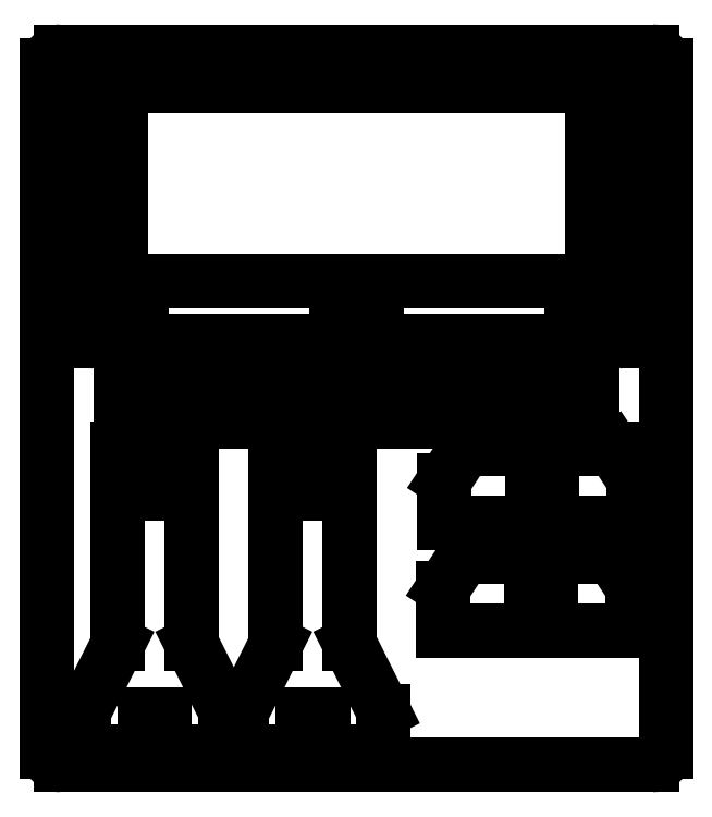
<metadata>
{"format":"dxf","ext":"dxf","renderer":"ezdxf+matplotlib","layout":"modelspace","background":"white","min_lineweight":24,"dpi":150}
</metadata>
<code>
0
SECTION
2
ENTITIES
0
LINE
8
\U+041F\U+041E_\U+0423\U+041C\U+041E\U+041B\U+0427\U+0410\U+041D\U+0418\U+042E
10
2020
20
685.6
30
0
11
2020
21
683.4
31
0
0
LINE
8
\U+041F\U+041E_\U+0423\U+041C\U+041E\U+041B\U+0427\U+0410\U+041D\U+0418\U+042E
10
2020
20
683.4
30
0
11
2050
21
683.4
31
0
0
LINE
8
\U+041F\U+041E_\U+0423\U+041C\U+041E\U+041B\U+0427\U+0410\U+041D\U+0418\U+042E
10
2050
20
683.4
30
0
11
2050
21
710
31
0
0
LINE
8
\U+041F\U+041E_\U+0423\U+041C\U+041E\U+041B\U+0427\U+0410\U+041D\U+0418\U+042E
10
2050
20
710
30
0
11
2020
21
710
31
0
0
LINE
8
\U+041F\U+041E_\U+0423\U+041C\U+041E\U+041B\U+0427\U+0410\U+041D\U+0418\U+042E
10
2020
20
710
30
0
11
2020
21
683.4
31
0
0
LINE
8
\U+041F\U+041E_\U+0423\U+041C\U+041E\U+041B\U+0427\U+0410\U+041D\U+0418\U+042E
10
1350
20
685.6
30
0
11
1350
21
683.4
31
0
0
LINE
8
\U+041F\U+041E_\U+0423\U+041C\U+041E\U+041B\U+0427\U+0410\U+041D\U+0418\U+042E
10
1350
20
683.4
30
0
11
1380
21
683.4
31
0
0
LINE
8
\U+041F\U+041E_\U+0423\U+041C\U+041E\U+041B\U+0427\U+0410\U+041D\U+0418\U+042E
10
1380
20
683.4
30
0
11
1380
21
710
31
0
0
LINE
8
\U+041F\U+041E_\U+0423\U+041C\U+041E\U+041B\U+0427\U+0410\U+041D\U+0418\U+042E
10
1380
20
710
30
0
11
1350
21
710
31
0
0
LINE
8
\U+041F\U+041E_\U+0423\U+041C\U+041E\U+041B\U+0427\U+0410\U+041D\U+0418\U+042E
10
1350
20
710
30
0
11
1350
21
683.4
31
0
0
LINE
8
\U+041F\U+041E_\U+0423\U+041C\U+041E\U+041B\U+0427\U+0410\U+041D\U+0418\U+042E
10
1350
20
740
30
0
11
2050
21
740
31
0
0
LINE
8
\U+041F\U+041E_\U+0423\U+041C\U+041E\U+041B\U+0427\U+0410\U+041D\U+0418\U+042E
10
2050
20
740
30
0
11
2050
21
1030
31
0
0
LINE
8
\U+041F\U+041E_\U+0423\U+041C\U+041E\U+041B\U+0427\U+0410\U+041D\U+0418\U+042E
10
2050
20
1030
30
0
11
1350
21
1030
31
0
0
LINE
8
\U+041F\U+041E_\U+0423\U+041C\U+041E\U+041B\U+0427\U+0410\U+041D\U+0418\U+042E
10
1350
20
1030
30
0
11
1350
21
740
31
0
0
ARC
8
\U+041F\U+041E_\U+0423\U+041C\U+041E\U+041B\U+0427\U+0410\U+041D\U+0418\U+042E
10
1260
20
40
30
0
40
20
50
180
51
270
0
LINE
8
\U+041F\U+041E_\U+0423\U+041C\U+041E\U+041B\U+0427\U+0410\U+041D\U+0418\U+042E
10
1260
20
20
30
0
11
2140
21
20
31
0
0
ARC
8
\U+041F\U+041E_\U+0423\U+041C\U+041E\U+041B\U+0427\U+0410\U+041D\U+0418\U+042E
10
2140
20
40
30
0
40
20
50
270
51
0
0
LINE
8
\U+041F\U+041E_\U+0423\U+041C\U+041E\U+041B\U+0427\U+0410\U+041D\U+0418\U+042E
10
1730
20
710
30
0
11
1670
21
710
31
0
0
LINE
8
\U+041F\U+041E_\U+0423\U+041C\U+041E\U+041B\U+0427\U+0410\U+041D\U+0418\U+042E
10
1730
20
681.9
30
0
11
1670
21
681.9
31
0
0
LINE
8
\U+041F\U+041E_\U+0423\U+041C\U+041E\U+041B\U+0427\U+0410\U+041D\U+0418\U+042E
10
1730
20
681.9
30
0
11
1730
21
710
31
0
0
LINE
8
\U+041F\U+041E_\U+0423\U+041C\U+041E\U+041B\U+0427\U+0410\U+041D\U+0418\U+042E
10
1670
20
710
30
0
11
1670
21
681.9
31
0
0
LINE
8
\U+041F\U+041E_\U+0423\U+041C\U+041E\U+041B\U+0427\U+0410\U+041D\U+0418\U+042E
10
2140
20
1080
30
0
11
1260
21
1080
31
0
0
ARC
8
\U+041F\U+041E_\U+0423\U+041C\U+041E\U+041B\U+0427\U+0410\U+041D\U+0418\U+042E
10
1260
20
1060
30
0
40
20
50
90
51
180
0
LINE
8
\U+041F\U+041E_\U+0423\U+041C\U+041E\U+041B\U+0427\U+0410\U+041D\U+0418\U+042E
10
2160
20
40
30
0
11
2160
21
1060
31
0
0
LINE
8
\U+041F\U+041E_\U+0423\U+041C\U+041E\U+041B\U+0427\U+0410\U+041D\U+0418\U+042E
10
1240
20
1060
30
0
11
1240
21
40
31
0
0
ARC
8
\U+041F\U+041E_\U+0423\U+041C\U+041E\U+041B\U+0427\U+0410\U+041D\U+0418\U+042E
10
-2040
20
540
30
0
40
10
50
180
51
270
210
0
220
0
230
-1
0
LINE
8
\U+041F\U+041E_\U+0423\U+041C\U+041E\U+041B\U+0427\U+0410\U+041D\U+0418\U+042E
10
2040
20
530
30
0
11
1360
21
530
31
0
0
ARC
8
\U+041F\U+041E_\U+0423\U+041C\U+041E\U+041B\U+0427\U+0410\U+041D\U+0418\U+042E
10
-1360
20
540
30
0
40
10
50
270
51
0
210
0
220
0
230
-1
0
LINE
8
\U+041F\U+041E_\U+0423\U+041C\U+041E\U+041B\U+0427\U+0410\U+041D\U+0418\U+042E
10
1350
20
540
30
0
11
1350
21
630
31
0
0
LINE
8
\U+041F\U+041E_\U+0423\U+041C\U+041E\U+041B\U+0427\U+0410\U+041D\U+0418\U+042E
10
1350
20
630
30
0
11
1380
21
630
31
0
0
LINE
8
\U+041F\U+041E_\U+0423\U+041C\U+041E\U+041B\U+0427\U+0410\U+041D\U+0418\U+042E
10
1380
20
630
30
0
11
1380
21
600
31
0
0
LINE
8
\U+041F\U+041E_\U+0423\U+041C\U+041E\U+041B\U+0427\U+0410\U+041D\U+0418\U+042E
10
1380
20
600
30
0
11
1670
21
600
31
0
0
LINE
8
\U+041F\U+041E_\U+0423\U+041C\U+041E\U+041B\U+0427\U+0410\U+041D\U+0418\U+042E
10
1670
20
600
30
0
11
1670
21
630
31
0
0
LINE
8
\U+041F\U+041E_\U+0423\U+041C\U+041E\U+041B\U+0427\U+0410\U+041D\U+0418\U+042E
10
1670
20
630
30
0
11
1730
21
630
31
0
0
LINE
8
\U+041F\U+041E_\U+0423\U+041C\U+041E\U+041B\U+0427\U+0410\U+041D\U+0418\U+042E
10
1730
20
630
30
0
11
1730
21
600
31
0
0
LINE
8
\U+041F\U+041E_\U+0423\U+041C\U+041E\U+041B\U+0427\U+0410\U+041D\U+0418\U+042E
10
1730
20
600
30
0
11
2020
21
600
31
0
0
LINE
8
\U+041F\U+041E_\U+0423\U+041C\U+041E\U+041B\U+0427\U+0410\U+041D\U+0418\U+042E
10
2020
20
600
30
0
11
2020
21
630
31
0
0
LINE
8
\U+041F\U+041E_\U+0423\U+041C\U+041E\U+041B\U+0427\U+0410\U+041D\U+0418\U+042E
10
2020
20
630
30
0
11
2050
21
630
31
0
0
LINE
8
\U+041F\U+041E_\U+0423\U+041C\U+041E\U+041B\U+0427\U+0410\U+041D\U+0418\U+042E
10
2050
20
630
30
0
11
2050
21
540
31
0
0
ARC
8
\U+041F\U+041E_\U+0423\U+041C\U+041E\U+041B\U+0427\U+0410\U+041D\U+0418\U+042E
10
1310
20
660
30
0
40
10
50
180
51
270
0
LINE
8
\U+041F\U+041E_\U+0423\U+041C\U+041E\U+041B\U+0427\U+0410\U+041D\U+0418\U+042E
10
1310
20
650
30
0
11
2090
21
650
31
0
0
ARC
8
\U+041F\U+041E_\U+0423\U+041C\U+041E\U+041B\U+0427\U+0410\U+041D\U+0418\U+042E
10
2090
20
660
30
0
40
10
50
270
51
0
0
LINE
8
\U+041F\U+041E_\U+0423\U+041C\U+041E\U+041B\U+0427\U+0410\U+041D\U+0418\U+042E
10
2100
20
660
30
0
11
2100
21
830
31
0
0
LINE
8
\U+041F\U+041E_\U+0423\U+041C\U+041E\U+041B\U+0427\U+0410\U+041D\U+0418\U+042E
10
2100
20
830
30
0
11
2130
21
830
31
0
0
LINE
8
\U+041F\U+041E_\U+0423\U+041C\U+041E\U+041B\U+0427\U+0410\U+041D\U+0418\U+042E
10
2130
20
830
30
0
11
2130
21
860
31
0
0
LINE
8
\U+041F\U+041E_\U+0423\U+041C\U+041E\U+041B\U+0427\U+0410\U+041D\U+0418\U+042E
10
2130
20
860
30
0
11
2100
21
860
31
0
0
LINE
8
\U+041F\U+041E_\U+0423\U+041C\U+041E\U+041B\U+0427\U+0410\U+041D\U+0418\U+042E
10
2100
20
860
30
0
11
2100
21
1040
31
0
0
ARC
8
\U+041F\U+041E_\U+0423\U+041C\U+041E\U+041B\U+0427\U+0410\U+041D\U+0418\U+042E
10
2090
20
1040
30
0
40
10
50
0
51
90
0
LINE
8
\U+041F\U+041E_\U+0423\U+041C\U+041E\U+041B\U+0427\U+0410\U+041D\U+0418\U+042E
10
2090
20
1050
30
0
11
1310
21
1050
31
0
0
ARC
8
\U+041F\U+041E_\U+0423\U+041C\U+041E\U+041B\U+0427\U+0410\U+041D\U+0418\U+042E
10
1310
20
1040
30
0
40
10
50
90
51
180
0
LINE
8
\U+041F\U+041E_\U+0423\U+041C\U+041E\U+041B\U+0427\U+0410\U+041D\U+0418\U+042E
10
1300
20
1040
30
0
11
1300
21
860
31
0
0
LINE
8
\U+041F\U+041E_\U+0423\U+041C\U+041E\U+041B\U+0427\U+0410\U+041D\U+0418\U+042E
10
1300
20
860
30
0
11
1270
21
860
31
0
0
LINE
8
\U+041F\U+041E_\U+0423\U+041C\U+041E\U+041B\U+0427\U+0410\U+041D\U+0418\U+042E
10
1270
20
860
30
0
11
1270
21
830
31
0
0
LINE
8
\U+041F\U+041E_\U+0423\U+041C\U+041E\U+041B\U+0427\U+0410\U+041D\U+0418\U+042E
10
1270
20
830
30
0
11
1300
21
830
31
0
0
LINE
8
\U+041F\U+041E_\U+0423\U+041C\U+041E\U+041B\U+0427\U+0410\U+041D\U+0418\U+042E
10
1300
20
830
30
0
11
1300
21
660
31
0
0
ARC
8
\U+041F\U+041E_\U+0423\U+041C\U+041E\U+041B\U+0427\U+0410\U+041D\U+0418\U+042E
10
2140
20
1060
30
0
40
20
50
0
51
90
0
LINE
8
\U+041F\U+041E_\U+0423\U+041C\U+041E\U+041B\U+0427\U+0410\U+041D\U+0418\U+042E
10
1620
20
425.6
30
0
11
1620
21
423.4
31
0
0
LINE
8
\U+041F\U+041E_\U+0423\U+041C\U+041E\U+041B\U+0427\U+0410\U+041D\U+0418\U+042E
10
1620
20
423.4
30
0
11
1650
21
423.4
31
0
0
LINE
8
\U+041F\U+041E_\U+0423\U+041C\U+041E\U+041B\U+0427\U+0410\U+041D\U+0418\U+042E
10
1650
20
423.4
30
0
11
1650
21
450
31
0
0
LINE
8
\U+041F\U+041E_\U+0423\U+041C\U+041E\U+041B\U+0427\U+0410\U+041D\U+0418\U+042E
10
1650
20
450
30
0
11
1620
21
450
31
0
0
LINE
8
\U+041F\U+041E_\U+0423\U+041C\U+041E\U+041B\U+0427\U+0410\U+041D\U+0418\U+042E
10
1620
20
450
30
0
11
1620
21
423.4
31
0
0
LINE
8
\U+041F\U+041E_\U+0423\U+041C\U+041E\U+041B\U+0427\U+0410\U+041D\U+0418\U+042E
10
1690
20
40
30
0
11
1650
21
40
31
0
0
LINE
8
\U+041F\U+041E_\U+0423\U+041C\U+041E\U+041B\U+0427\U+0410\U+041D\U+0418\U+042E
10
1650
20
40
30
0
11
1650
21
94.96
31
0
0
LINE
8
\U+041F\U+041E_\U+0423\U+041C\U+041E\U+041B\U+0427\U+0410\U+041D\U+0418\U+042E
10
1650
20
94.96
30
0
11
1620
21
94.96
31
0
0
LINE
8
\U+041F\U+041E_\U+0423\U+041C\U+041E\U+041B\U+0427\U+0410\U+041D\U+0418\U+042E
10
1620
20
94.96
30
0
11
1620
21
40
31
0
0
LINE
8
\U+041F\U+041E_\U+0423\U+041C\U+041E\U+041B\U+0427\U+0410\U+041D\U+0418\U+042E
10
1620
20
40
30
0
11
1530
21
40
31
0
0
LINE
8
\U+041F\U+041E_\U+0423\U+041C\U+041E\U+041B\U+0427\U+0410\U+041D\U+0418\U+042E
10
1530
20
40
30
0
11
1530
21
100
31
0
0
LINE
8
\U+041F\U+041E_\U+0423\U+041C\U+041E\U+041B\U+0427\U+0410\U+041D\U+0418\U+042E
10
1530
20
100
30
0
11
1580
21
200
31
0
0
LINE
8
\U+041F\U+041E_\U+0423\U+041C\U+041E\U+041B\U+0427\U+0410\U+041D\U+0418\U+042E
10
1580
20
200
30
0
11
1580
21
490
31
0
0
LINE
8
\U+041F\U+041E_\U+0423\U+041C\U+041E\U+041B\U+0427\U+0410\U+041D\U+0418\U+042E
10
1580
20
490
30
0
11
1690
21
490
31
0
0
LINE
8
\U+041F\U+041E_\U+0423\U+041C\U+041E\U+041B\U+0427\U+0410\U+041D\U+0418\U+042E
10
1690
20
490
30
0
11
1690
21
200
31
0
0
LINE
8
\U+041F\U+041E_\U+0423\U+041C\U+041E\U+041B\U+0427\U+0410\U+041D\U+0418\U+042E
10
1690
20
200
30
0
11
1740
21
100
31
0
0
LINE
8
\U+041F\U+041E_\U+0423\U+041C\U+041E\U+041B\U+0427\U+0410\U+041D\U+0418\U+042E
10
1740
20
100
30
0
11
1740
21
40
31
0
0
LINE
8
\U+041F\U+041E_\U+0423\U+041C\U+041E\U+041B\U+0427\U+0410\U+041D\U+0418\U+042E
10
1740
20
40
30
0
11
1690
21
40
31
0
0
LINE
8
\U+041F\U+041E_\U+0423\U+041C\U+041E\U+041B\U+0427\U+0410\U+041D\U+0418\U+042E
10
1385
20
425.6
30
0
11
1385
21
423.4
31
0
0
LINE
8
\U+041F\U+041E_\U+0423\U+041C\U+041E\U+041B\U+0427\U+0410\U+041D\U+0418\U+042E
10
1385
20
423.4
30
0
11
1415
21
423.4
31
0
0
LINE
8
\U+041F\U+041E_\U+0423\U+041C\U+041E\U+041B\U+0427\U+0410\U+041D\U+0418\U+042E
10
1415
20
423.4
30
0
11
1415
21
450
31
0
0
LINE
8
\U+041F\U+041E_\U+0423\U+041C\U+041E\U+041B\U+0427\U+0410\U+041D\U+0418\U+042E
10
1415
20
450
30
0
11
1385
21
450
31
0
0
LINE
8
\U+041F\U+041E_\U+0423\U+041C\U+041E\U+041B\U+0427\U+0410\U+041D\U+0418\U+042E
10
1385
20
450
30
0
11
1385
21
423.4
31
0
0
LINE
8
\U+041F\U+041E_\U+0423\U+041C\U+041E\U+041B\U+0427\U+0410\U+041D\U+0418\U+042E
10
1455
20
40
30
0
11
1415
21
40
31
0
0
LINE
8
\U+041F\U+041E_\U+0423\U+041C\U+041E\U+041B\U+0427\U+0410\U+041D\U+0418\U+042E
10
1415
20
40
30
0
11
1415
21
94.96
31
0
0
LINE
8
\U+041F\U+041E_\U+0423\U+041C\U+041E\U+041B\U+0427\U+0410\U+041D\U+0418\U+042E
10
1415
20
94.96
30
0
11
1385
21
94.96
31
0
0
LINE
8
\U+041F\U+041E_\U+0423\U+041C\U+041E\U+041B\U+0427\U+0410\U+041D\U+0418\U+042E
10
1385
20
94.96
30
0
11
1385
21
40
31
0
0
LINE
8
\U+041F\U+041E_\U+0423\U+041C\U+041E\U+041B\U+0427\U+0410\U+041D\U+0418\U+042E
10
1385
20
40
30
0
11
1295
21
40
31
0
0
LINE
8
\U+041F\U+041E_\U+0423\U+041C\U+041E\U+041B\U+0427\U+0410\U+041D\U+0418\U+042E
10
1295
20
40
30
0
11
1295
21
100
31
0
0
LINE
8
\U+041F\U+041E_\U+0423\U+041C\U+041E\U+041B\U+0427\U+0410\U+041D\U+0418\U+042E
10
1295
20
100
30
0
11
1345
21
200
31
0
0
LINE
8
\U+041F\U+041E_\U+0423\U+041C\U+041E\U+041B\U+0427\U+0410\U+041D\U+0418\U+042E
10
1345
20
200
30
0
11
1345
21
490
31
0
0
LINE
8
\U+041F\U+041E_\U+0423\U+041C\U+041E\U+041B\U+0427\U+0410\U+041D\U+0418\U+042E
10
1345
20
490
30
0
11
1455
21
490
31
0
0
LINE
8
\U+041F\U+041E_\U+0423\U+041C\U+041E\U+041B\U+0427\U+0410\U+041D\U+0418\U+042E
10
1455
20
490
30
0
11
1455
21
200
31
0
0
LINE
8
\U+041F\U+041E_\U+0423\U+041C\U+041E\U+041B\U+0427\U+0410\U+041D\U+0418\U+042E
10
1455
20
200
30
0
11
1505
21
100
31
0
0
LINE
8
\U+041F\U+041E_\U+0423\U+041C\U+041E\U+041B\U+0427\U+0410\U+041D\U+0418\U+042E
10
1505
20
100
30
0
11
1505
21
40
31
0
0
LINE
8
\U+041F\U+041E_\U+0423\U+041C\U+041E\U+041B\U+0427\U+0410\U+041D\U+0418\U+042E
10
1505
20
40
30
0
11
1455
21
40
31
0
0
LINE
8
\U+041F\U+041E_\U+0423\U+041C\U+041E\U+041B\U+0427\U+0410\U+041D\U+0418\U+042E
10
1831
20
380
30
0
11
1831
21
443.4
31
0
0
LINE
8
\U+041F\U+041E_\U+0423\U+041C\U+041E\U+041B\U+0427\U+0410\U+041D\U+0418\U+042E
10
1831
20
443.4
30
0
11
1862
21
490
31
0
0
LINE
8
\U+041F\U+041E_\U+0423\U+041C\U+041E\U+041B\U+0427\U+0410\U+041D\U+0418\U+042E
10
1862
20
490
30
0
11
1962
21
490
31
0
0
LINE
8
\U+041F\U+041E_\U+0423\U+041C\U+041E\U+041B\U+0427\U+0410\U+041D\U+0418\U+042E
10
1962
20
490
30
0
11
1962
21
435
31
0
0
LINE
8
\U+041F\U+041E_\U+0423\U+041C\U+041E\U+041B\U+0427\U+0410\U+041D\U+0418\U+042E
10
1962
20
435
30
0
11
1991
21
435
31
0
0
LINE
8
\U+041F\U+041E_\U+0423\U+041C\U+041E\U+041B\U+0427\U+0410\U+041D\U+0418\U+042E
10
1991
20
435
30
0
11
1991
21
490
31
0
0
LINE
8
\U+041F\U+041E_\U+0423\U+041C\U+041E\U+041B\U+0427\U+0410\U+041D\U+0418\U+042E
10
1991
20
490
30
0
11
2082
21
490
31
0
0
LINE
8
\U+041F\U+041E_\U+0423\U+041C\U+041E\U+041B\U+0427\U+0410\U+041D\U+0418\U+042E
10
2082
20
490
30
0
11
2113
21
443.4
31
0
0
LINE
8
\U+041F\U+041E_\U+0423\U+041C\U+041E\U+041B\U+0427\U+0410\U+041D\U+0418\U+042E
10
2113
20
443.4
30
0
11
2113
21
380
31
0
0
LINE
8
\U+041F\U+041E_\U+0423\U+041C\U+041E\U+041B\U+0427\U+0410\U+041D\U+0418\U+042E
10
2113
20
380
30
0
11
1831
21
380
31
0
0
LINE
8
\U+041F\U+041E_\U+0423\U+041C\U+041E\U+041B\U+0427\U+0410\U+041D\U+0418\U+042E
10
1829
20
220
30
0
11
1829
21
283.4
31
0
0
LINE
8
\U+041F\U+041E_\U+0423\U+041C\U+041E\U+041B\U+0427\U+0410\U+041D\U+0418\U+042E
10
1829
20
283.4
30
0
11
1860
21
330
31
0
0
LINE
8
\U+041F\U+041E_\U+0423\U+041C\U+041E\U+041B\U+0427\U+0410\U+041D\U+0418\U+042E
10
1860
20
330
30
0
11
1960
21
330
31
0
0
LINE
8
\U+041F\U+041E_\U+0423\U+041C\U+041E\U+041B\U+0427\U+0410\U+041D\U+0418\U+042E
10
1960
20
330
30
0
11
1960
21
275
31
0
0
LINE
8
\U+041F\U+041E_\U+0423\U+041C\U+041E\U+041B\U+0427\U+0410\U+041D\U+0418\U+042E
10
1960
20
275
30
0
11
1989
21
275
31
0
0
LINE
8
\U+041F\U+041E_\U+0423\U+041C\U+041E\U+041B\U+0427\U+0410\U+041D\U+0418\U+042E
10
1989
20
275
30
0
11
1989
21
330
31
0
0
LINE
8
\U+041F\U+041E_\U+0423\U+041C\U+041E\U+041B\U+0427\U+0410\U+041D\U+0418\U+042E
10
1989
20
330
30
0
11
2080
21
330
31
0
0
LINE
8
\U+041F\U+041E_\U+0423\U+041C\U+041E\U+041B\U+0427\U+0410\U+041D\U+0418\U+042E
10
2080
20
330
30
0
11
2111
21
283.4
31
0
0
LINE
8
\U+041F\U+041E_\U+0423\U+041C\U+041E\U+041B\U+0427\U+0410\U+041D\U+0418\U+042E
10
2111
20
283.4
30
0
11
2111
21
220
31
0
0
LINE
8
\U+041F\U+041E_\U+0423\U+041C\U+041E\U+041B\U+0427\U+0410\U+041D\U+0418\U+042E
10
2111
20
220
30
0
11
1829
21
220
31
0
0
ENDSEC
0
EOF

</code>
